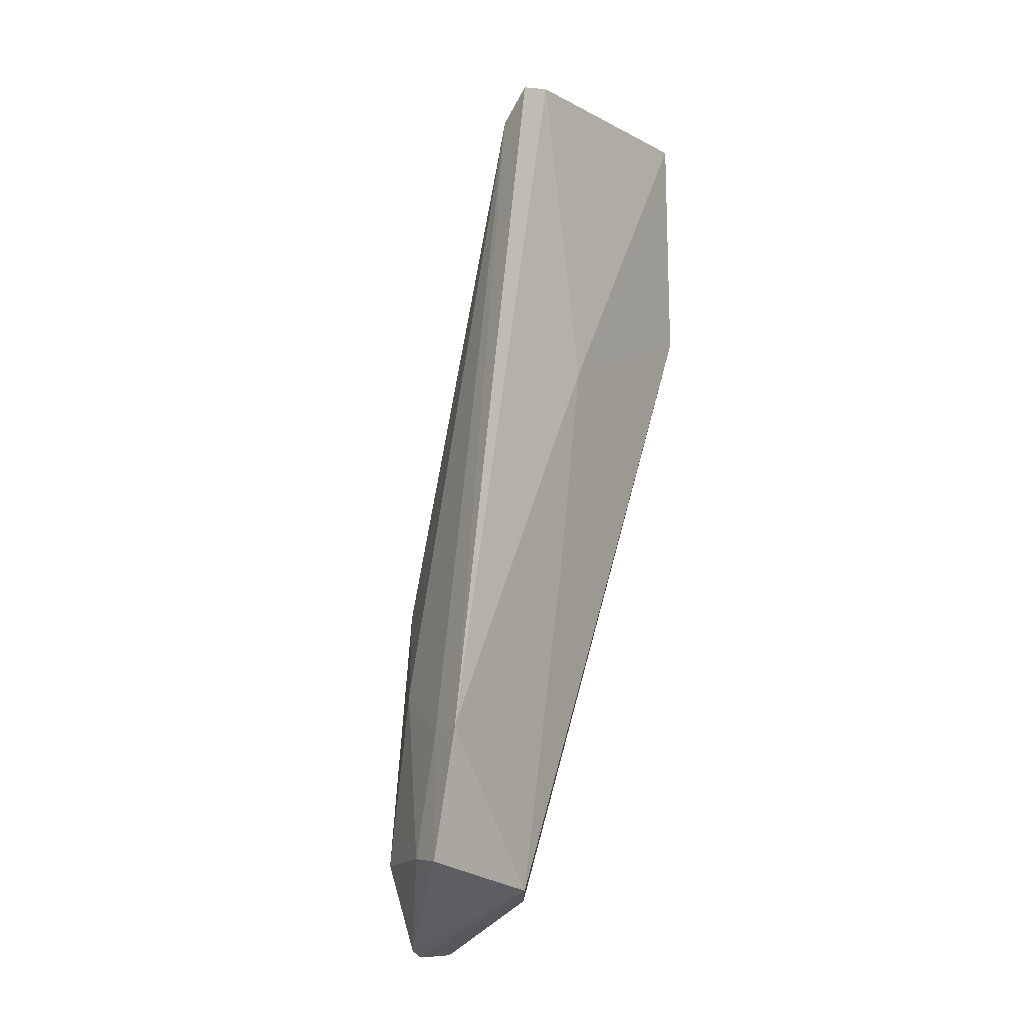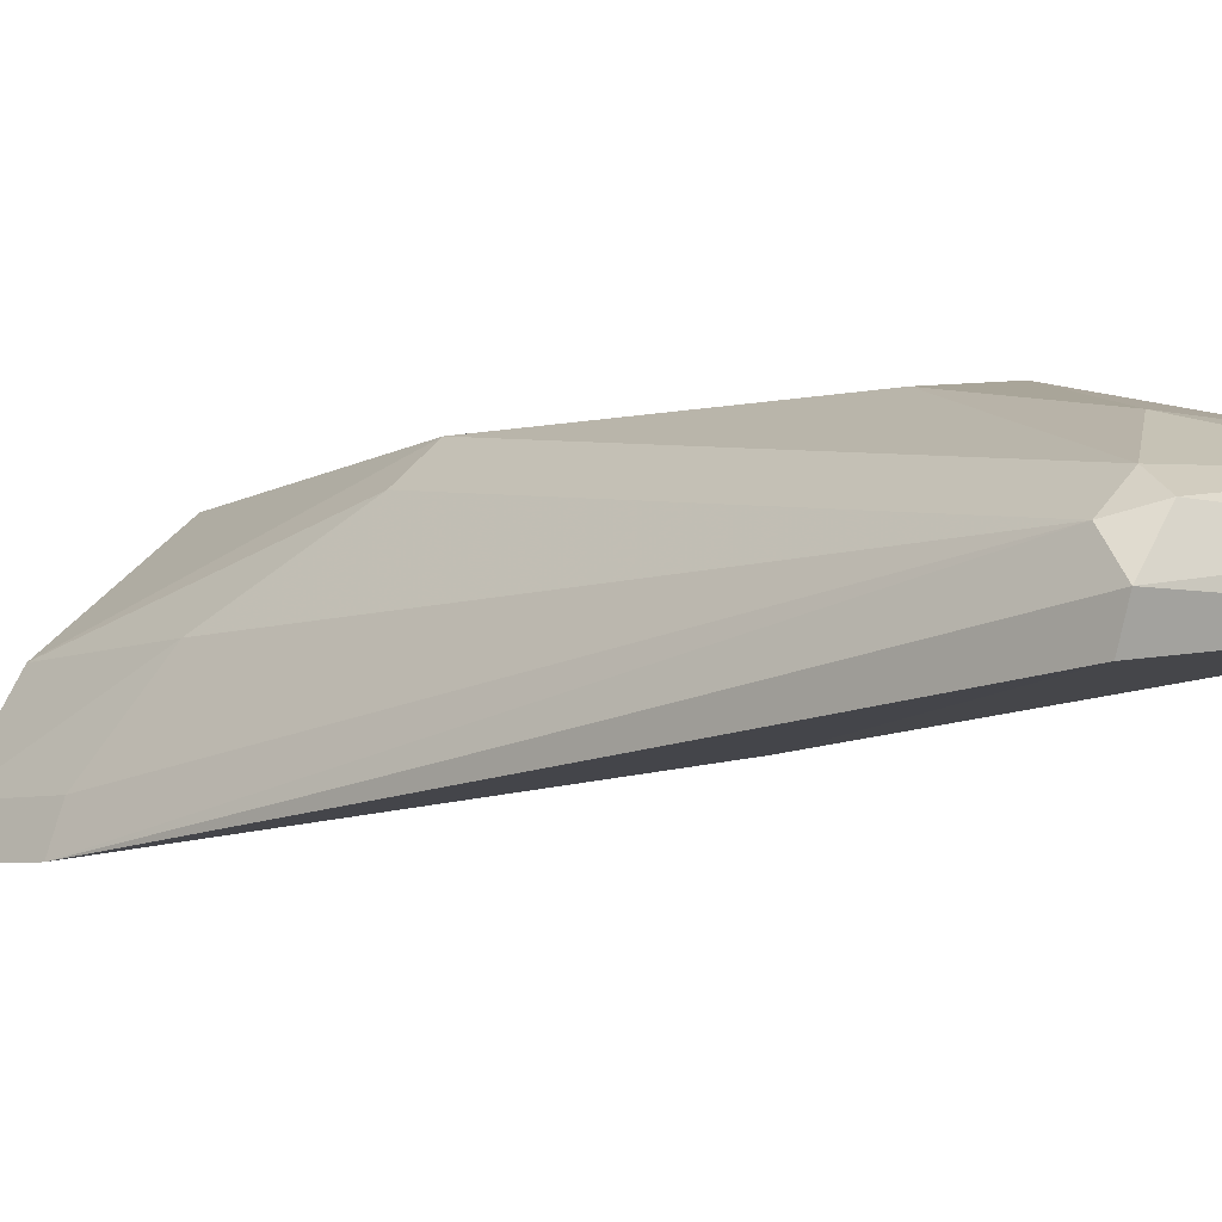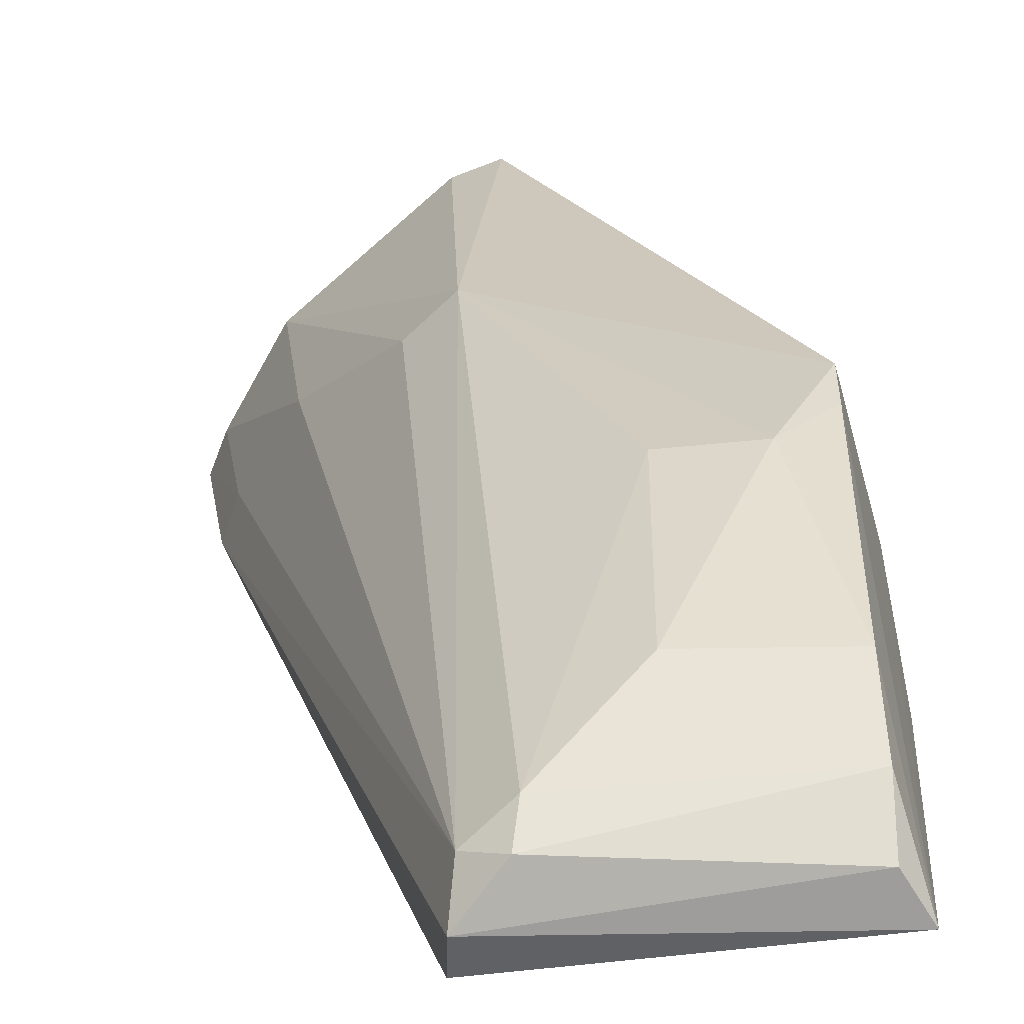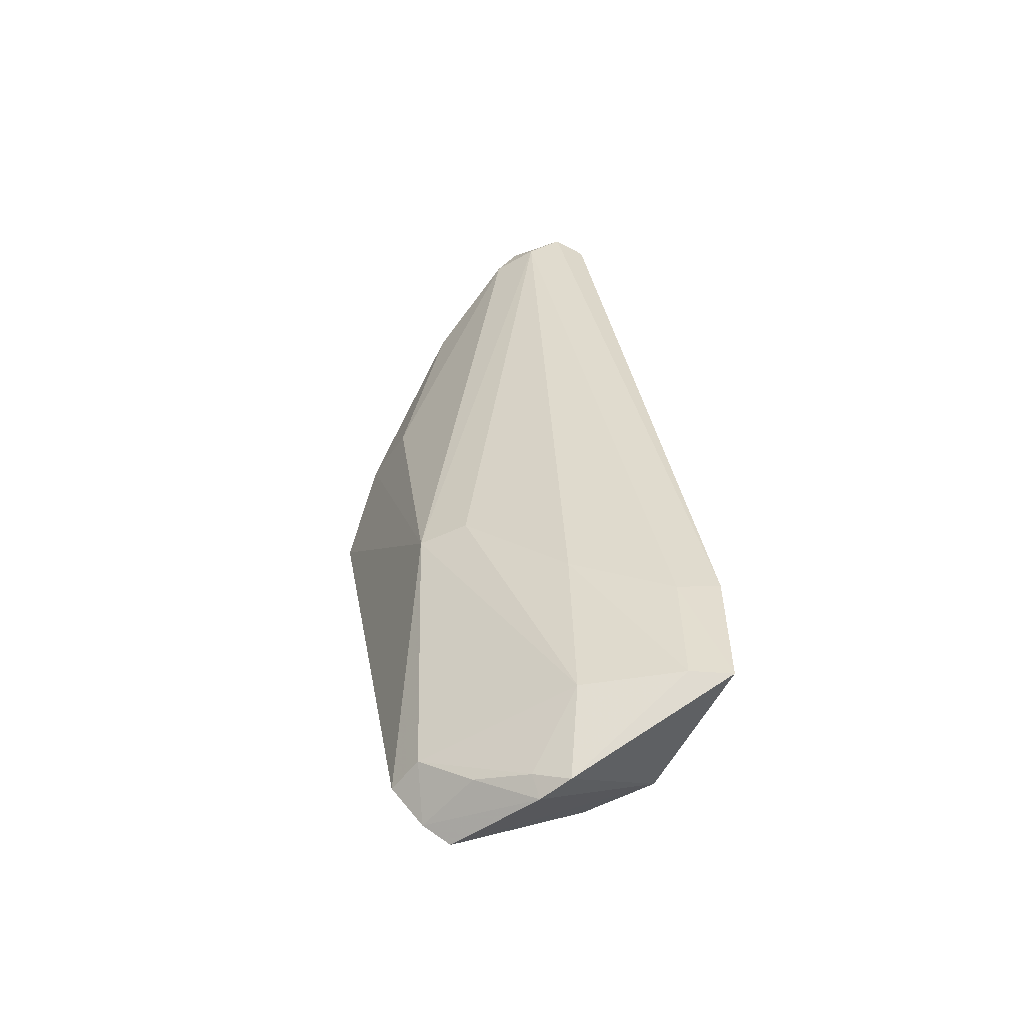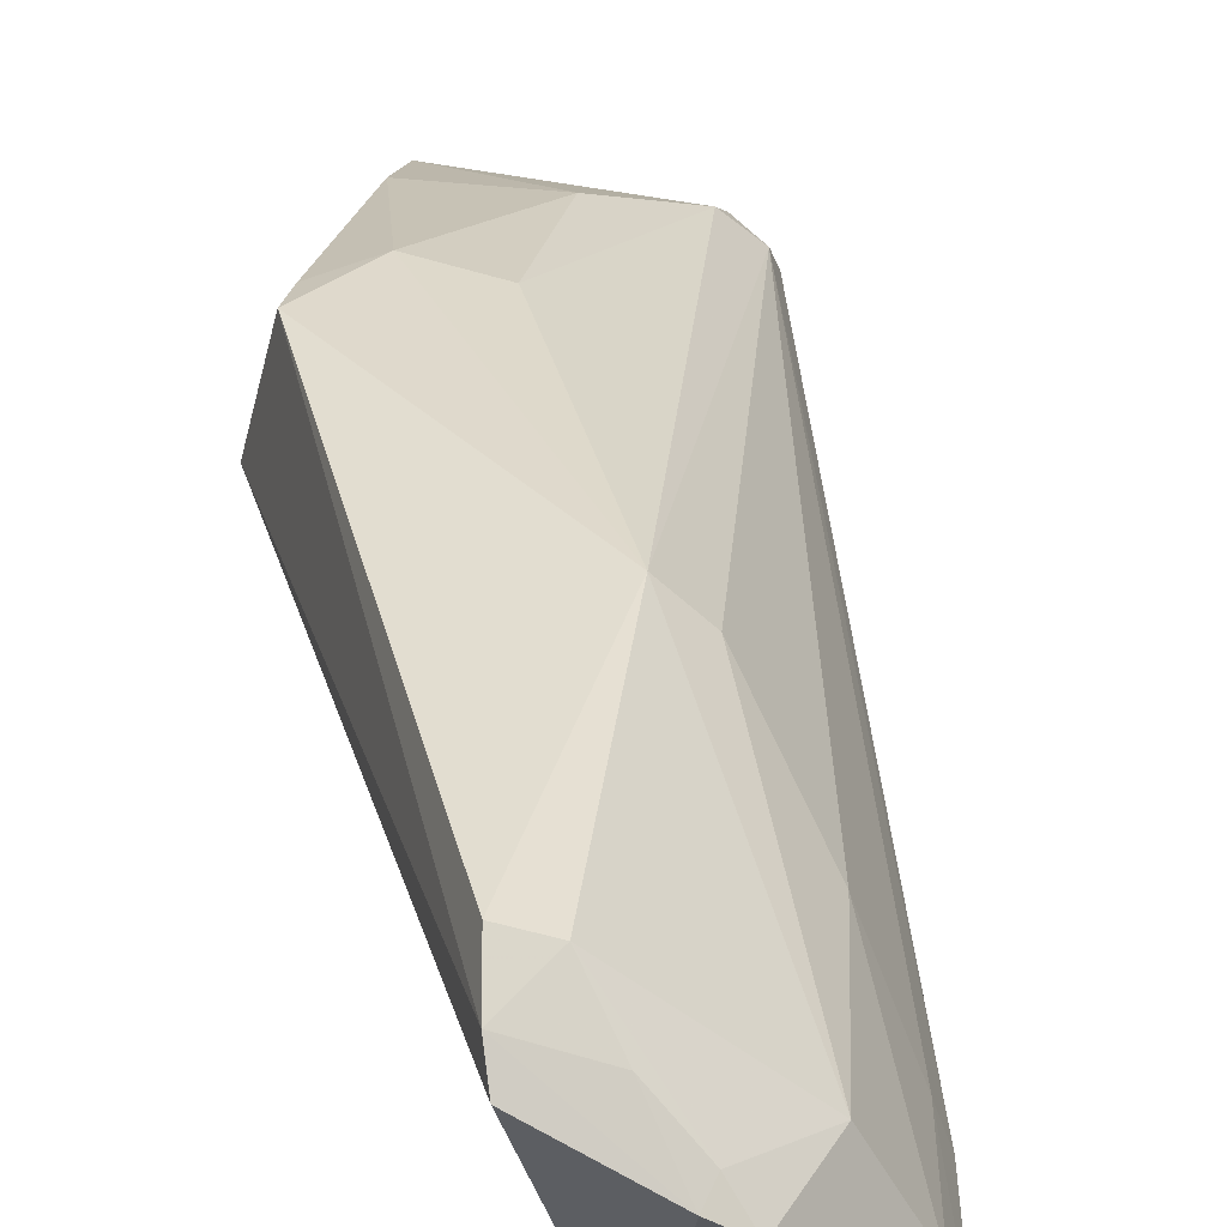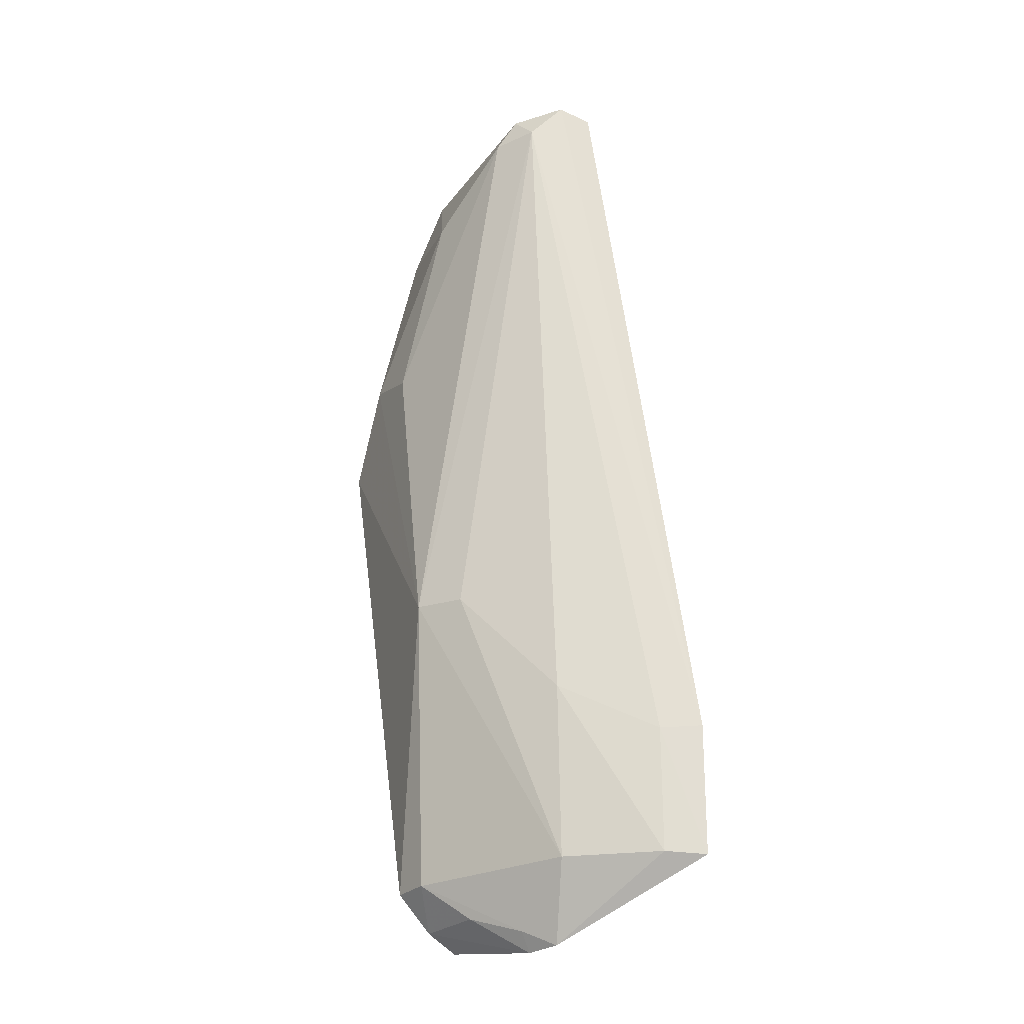
<metadata>
{"format":"obj","ext":"obj","renderer":"f3d","projection":"perspective","resolution":1024,"background":"white","views":[{"elev":-12.0,"azim":-46.8,"up":"+Z"},{"elev":-8.3,"azim":-32.7,"up":"+Y"},{"elev":21.9,"azim":0.3,"up":"+Y"},{"elev":-45.2,"azim":-110.2,"up":"+Z"},{"elev":34.9,"azim":-170.6,"up":"+Y"},{"elev":-14.4,"azim":-106.5,"up":"+Z"}]}
</metadata>
<code>
v 0.004576 0.1235 0.1105
v 0.006609 0.1202 0.1106
v 0.004257 0.136 0.0744
v -0.0245 0.1257 0.02435
v -0.01683 0.1168 0.1094
v 0.007123 0.1256 0.0759
v 0.004287 0.1299 0.0995
v -0.01677 0.1197 0.1105
v -0.02245 0.1146 0.03026
v -0.01611 0.1304 0.0244
v 0.004475 0.127 0.107
v 0.004272 0.1351 0.07851
v -0.01728 0.1345 0.05656
v -0.03546 0.1129 0.0325
v -0.01322 0.1159 0.08019
v 0.007675 0.1208 0.08884
v -0.0154 0.1326 0.02626
v -0.01773 0.1191 0.02942
v -0.01369 0.1237 0.1098
v -0.006465 0.1338 0.08242
v -0.03363 0.1124 0.04395
v -0.02713 0.124 0.02496
v -0.02789 0.1241 0.04788
v -0.01646 0.1154 0.06044
v -0.01482 0.1353 0.02977
v -0.006533 0.1298 0.09967
v 0.0002444 0.1348 0.08315
v -0.02975 0.1244 0.03247
v -0.01641 0.1228 0.1077
v -0.03242 0.116 0.04377
v -0.02134 0.1303 0.02736
v -0.0133 0.1256 0.107
v -0.03415 0.1164 0.03281
v -0.02072 0.1313 0.05683
v -0.01826 0.1341 0.03042
v -0.02509 0.1266 0.02621
f 8 5 2
f 8 2 1
f 10 9 4
f 11 1 2
f 11 2 7
f 12 7 2
f 12 6 3
f 12 2 6
f 15 2 5
f 16 6 2
f 16 2 15
f 17 3 6
f 17 6 10
f 17 10 4
f 18 10 6
f 18 9 10
f 18 16 9
f 18 6 16
f 19 8 1
f 19 1 11
f 21 5 8
f 21 15 5
f 21 14 9
f 22 4 9
f 22 9 14
f 24 16 15
f 24 9 16
f 24 21 9
f 24 15 21
f 25 13 3
f 25 3 17
f 26 11 7
f 27 12 3
f 27 3 13
f 27 13 20
f 27 20 26
f 27 26 7
f 27 7 12
f 29 8 19
f 29 21 8
f 30 14 21
f 30 29 23
f 30 21 29
f 31 17 4
f 32 19 11
f 32 11 26
f 32 29 19
f 32 13 29
f 32 26 20
f 32 20 13
f 33 28 22
f 33 22 14
f 33 23 28
f 33 30 23
f 33 14 30
f 34 28 23
f 34 13 28
f 34 29 13
f 34 23 29
f 35 28 13
f 35 13 25
f 35 25 17
f 35 17 31
f 36 31 4
f 36 4 22
f 36 22 28
f 36 35 31
f 36 28 35

</code>
